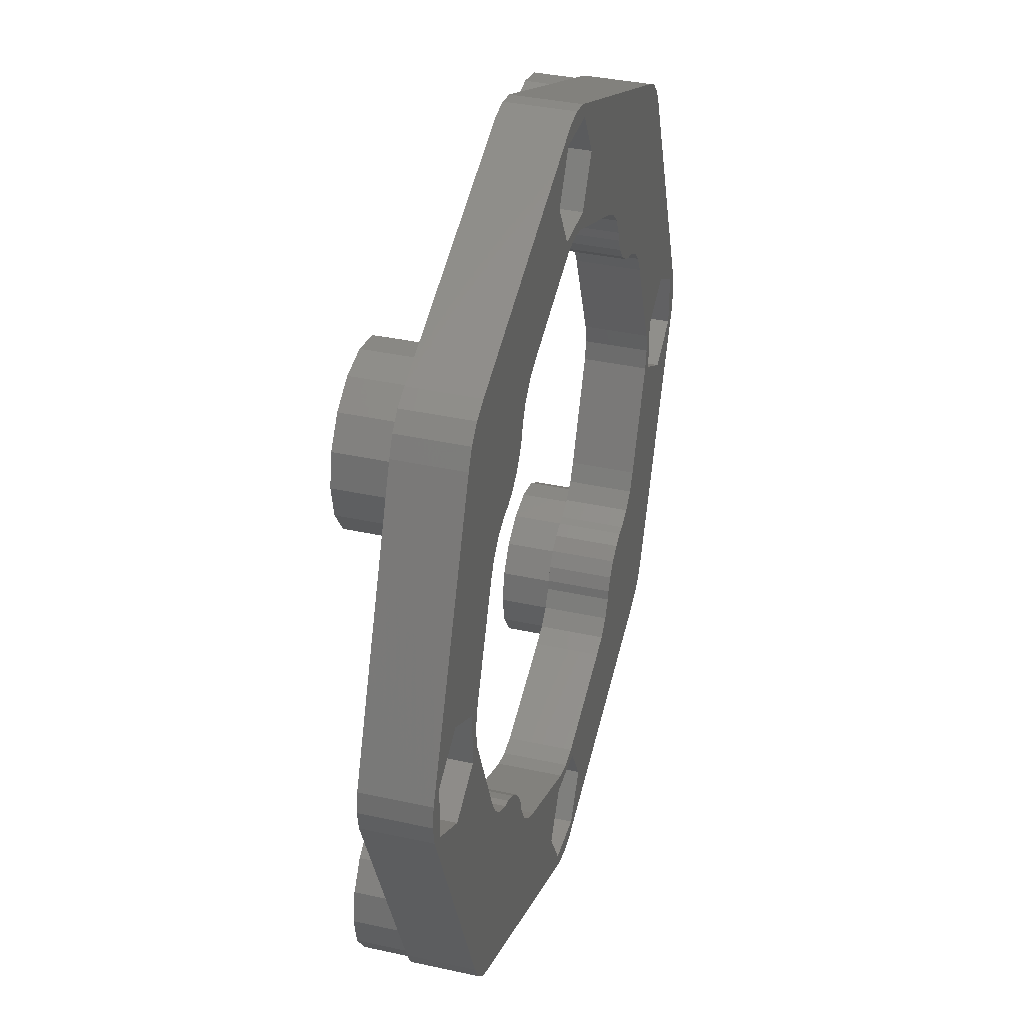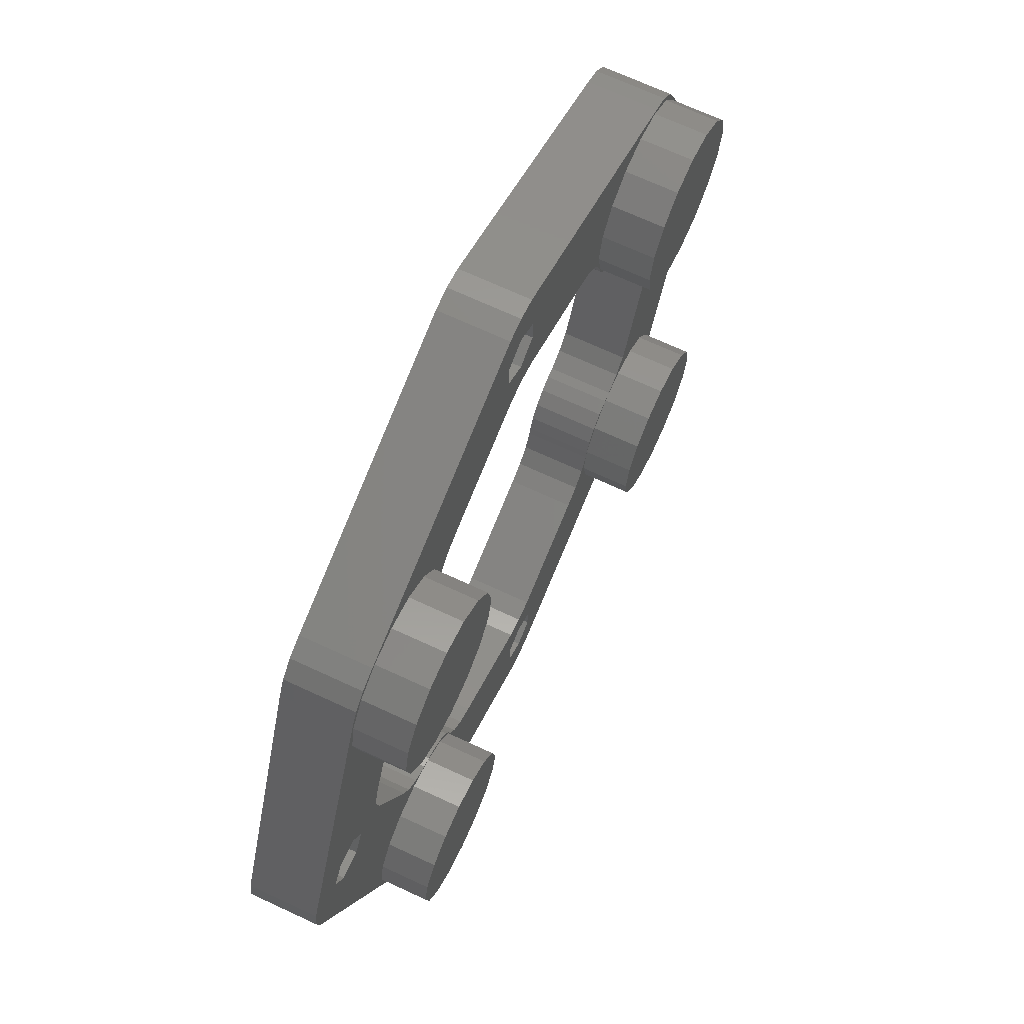
<metadata>
{"format":"stl","ext":"stl","renderer":"f3d","projection":"perspective","resolution":1024,"background":"white","views":[{"elev":36.6,"azim":106.0,"up":"+Y"},{"elev":68.9,"azim":-65.0,"up":"+Y"}]}
</metadata>
<code>
# stl→obj: 408 verts, 816 faces
v -20 -15 -4
v -19.62 -13.09 -1
v -19.62 -13.09 -4
v -20 -15 -1
v -10.38 -13.09 -1
v -11.46 -11.46 -4
v -11.46 -11.46 -1
v -10.38 -13.09 -4
v -10 -15 -1
v -10 -15 -4
v -13.09 -10.38 -1
v -13.09 -10.38 -4
v -15 -20 -4
v -13.09 -19.62 -1
v -15 -20 -1
v -13.09 -19.62 -4
v -15 -10 -4
v -16.91 -10.38 -1
v -15 -10 -1
v -16.91 -10.38 -4
v -18.54 -11.46 -1
v -18.54 -11.46 -4
v -16.91 -19.62 -4
v -16.91 -19.62 -1
v -18.54 -18.54 -4
v -19.62 -16.91 -1
v -19.62 -16.91 -4
v -18.54 -18.54 -1
v -10.38 -16.91 -1
v -10.38 -16.91 -4
v -11.46 -18.54 -1
v -11.46 -18.54 -4
v -20 15 -4
v -19.62 16.91 -1
v -19.62 16.91 -4
v -20 15 -1
v -10.38 16.91 -1
v -11.46 18.54 -4
v -11.46 18.54 -1
v -10.38 16.91 -4
v -10 15 -1
v -10 15 -4
v -16.91 10.38 -4
v -15 10 -1
v -16.91 10.38 -1
v -15 10 -4
v -13.09 10.38 -4
v -11.46 11.46 -1
v -13.09 10.38 -1
v -11.46 11.46 -4
v -16.91 19.62 -4
v -18.54 18.54 -1
v -16.91 19.62 -1
v -18.54 18.54 -4
v -10.38 13.09 -1
v -10.38 13.09 -4
v -13.09 19.62 -1
v -15 20 -1
v -18.54 11.46 -1
v -19.62 13.09 -1
v -13.09 19.62 -4
v -15 20 -4
v -18.54 11.46 -4
v -19.62 13.09 -4
v 13.09 -19.62 -4
v 15 -20 -1
v 13.09 -19.62 -1
v 15 -20 -4
v 18.54 -18.54 -1
v 19.62 -16.91 -4
v 19.62 -16.91 -1
v 18.54 -18.54 -4
v 19.62 -13.09 -1
v 18.54 -11.46 -4
v 18.54 -11.46 -1
v 19.62 -13.09 -4
v 20 -15 -1
v 20 -15 -4
v 16.91 -10.38 -1
v 16.91 -10.38 -4
v 10.38 -16.91 -4
v 10 -15 -1
v 10 -15 -4
v 10.38 -16.91 -1
v 16.91 -19.62 -4
v 16.91 -19.62 -1
v 10.38 -13.09 -4
v 11.46 -11.46 -1
v 11.46 -11.46 -4
v 10.38 -13.09 -1
v 15 -10 -1
v 13.09 -10.38 -1
v 11.46 -18.54 -1
v 15 -10 -4
v 13.09 -10.38 -4
v 11.46 -18.54 -4
v 19.62 16.91 -1
v 18.54 18.54 -4
v 18.54 18.54 -1
v 19.62 16.91 -4
v 20 15 -1
v 20 15 -4
v 16.91 19.62 -1
v 16.91 19.62 -4
v 18.54 11.46 -1
v 19.62 13.09 -4
v 19.62 13.09 -1
v 18.54 11.46 -4
v 15 20 -4
v 13.09 19.62 -1
v 15 20 -1
v 13.09 19.62 -4
v 10.38 16.91 -4
v 11.46 18.54 -1
v 11.46 18.54 -4
v 10.38 16.91 -1
v 10 15 -4
v 10 15 -1
v 15 10 -4
v 16.91 10.38 -1
v 15 10 -1
v 16.91 10.38 -4
v 13.09 10.38 -4
v 13.09 10.38 -1
v 10.38 13.09 -4
v 10.38 13.09 -1
v 11.46 11.46 -4
v 11.46 11.46 -1
v 19.71 -17.15 -4
v 26.3 -1.236 -8
v 26.3 -1.236 -4
v 19.71 -17.15 -8
v 26.3 1.236 -4
v 19.71 17.15 -8
v 19.71 17.15 -4
v 26.3 1.236 -8
v 19.15 -18.26 -4
v 19.15 -18.26 -8
v 17.15 -19.71 -8
v 18.26 -19.15 -4
v 17.15 -19.71 -4
v 18.26 -19.15 -8
v -17.15 -19.71 -8
v -1.236 -26.3 -4
v -17.15 -19.71 -4
v -1.236 -26.3 -8
v 19.15 18.26 -4
v 18.26 19.15 -8
v 18.26 19.15 -4
v 19.15 18.26 -8
v -19.71 -17.15 -8
v -26.3 -1.236 -4
v -26.3 -1.236 -8
v -19.71 -17.15 -4
v 17.15 19.71 -8
v 1.236 26.3 -4
v 17.15 19.71 -4
v 1.236 26.3 -8
v -26.5 0 -4
v -26.5 0 -8
v 0 -26.5 -4
v 0 -26.5 -8
v -26.3 1.236 -4
v -26.3 1.236 -8
v 26.5 0 -4
v 26.5 0 -8
v -19.71 17.15 -4
v -19.71 17.15 -8
v 0 26.5 -4
v 0 26.5 -8
v 1.236 -26.3 -4
v 1.236 -26.3 -8
v -1.236 26.3 -8
v -17.15 19.71 -4
v -1.236 26.3 -4
v -17.15 19.71 -8
v -19.15 -18.26 -8
v -19.15 -18.26 -4
v -19.15 18.26 -4
v -19.15 18.26 -8
v -18.26 -19.15 -8
v -18.26 -19.15 -4
v -10.2 -13.59 -4
v -9.633 -14.7 -4
v -10.31 -13 -4
v -10.69 -12.16 -4
v -11.33 -11.33 -4
v -12.16 -10.69 -4
v -13 -10.31 -4
v -13.59 -10.2 -4
v -14.7 -9.633 -4
v -15.59 -8.748 -4
v -16.15 -7.633 -4
v -21.7 -1.386 -4
v -18.8 -1.236 -4
v -20.9 0 -4
v -19 0 -4
v -18.8 1.236 -4
v -21.7 1.386 -4
v -10.2 13.59 -4
v -9.633 14.7 -4
v -10.31 13 -4
v -10.69 12.16 -4
v -11.33 11.33 -4
v -12.16 10.69 -4
v -13 10.31 -4
v -13.59 10.2 -4
v -14.7 9.633 -4
v -15.59 8.748 -4
v -16.15 7.633 -4
v 1.236 -18.8 -4
v 1.386 -21.7 -4
v 7.633 -16.15 -4
v 0 -20.9 -4
v 0 -19 -4
v -1.236 -18.8 -4
v -1.386 -21.7 -4
v -7.633 -16.15 -4
v 1.386 21.7 -4
v 7.633 16.15 -4
v 1.236 18.8 -4
v 0 20.9 -4
v 0 19 -4
v -1.236 18.8 -4
v -1.386 21.7 -4
v -7.633 16.15 -4
v 16.15 7.633 -4
v 21.7 1.386 -4
v 18.8 -1.236 -4
v 20.9 0 -4
v 19 0 -4
v 18.8 1.236 -4
v 15.59 8.748 -4
v 14.7 9.633 -4
v 13.59 10.2 -4
v 13 10.31 -4
v 12.16 10.69 -4
v 11.33 11.33 -4
v 10.69 12.16 -4
v 10.31 13 -4
v 10.2 13.59 -4
v 9.633 14.7 -4
v 24.1 0 -4
v 23.3 1.386 -4
v 8.748 15.59 -4
v 1.386 23.3 -4
v 0 24.1 -4
v -1.386 23.3 -4
v -8.748 15.59 -4
v -18.26 19.15 -4
v -23.3 -1.386 -4
v -23.3 1.386 -4
v -24.1 0 -4
v 23.3 -1.386 -4
v 21.7 -1.386 -4
v 8.748 -15.59 -4
v 9.633 -14.7 -4
v 1.386 -23.3 -4
v 0 -24.1 -4
v -1.386 -23.3 -4
v -8.748 -15.59 -4
v 16.15 -7.633 -4
v 15.59 -8.748 -4
v 14.7 -9.633 -4
v 13.59 -10.2 -4
v 13 -10.31 -4
v 12.16 -10.69 -4
v 11.33 -11.33 -4
v 10.69 -12.16 -4
v 10.31 -13 -4
v 10.2 -13.59 -4
v -18.26 19.15 -8
v -22.5 3.3 -8
v -16.15 7.633 -8
v -19.64 1.65 -8
v -25.36 1.65 -8
v -25.36 -1.65 -8
v 7.633 16.15 -8
v 1.65 19.64 -8
v 3.3 22.5 -8
v 1.236 18.8 -8
v 0 19 -8
v -1.65 19.64 -8
v -1.236 18.8 -8
v -7.633 16.15 -8
v -3.3 22.5 -8
v 22.5 3.3 -8
v 16.15 7.633 -8
v 15.59 8.748 -8
v 14.7 9.633 -8
v 13.59 10.2 -8
v 12.16 10.69 -8
v 13 10.31 -8
v 11.33 11.33 -8
v 10.2 13.59 -8
v 10.69 12.16 -8
v 10.31 13 -8
v 9.633 14.7 -8
v 8.748 15.59 -8
v 1.65 25.36 -8
v -1.65 25.36 -8
v -8.748 15.59 -8
v -9.633 14.7 -8
v -10.69 12.16 -8
v -10.2 13.59 -8
v -10.31 13 -8
v -11.33 11.33 -8
v -13.59 10.2 -8
v -12.16 10.69 -8
v -13 10.31 -8
v -14.7 9.633 -8
v -15.59 8.748 -8
v -18.8 1.236 -8
v -19 0 -8
v -19.64 -1.65 -8
v -18.8 -1.236 -8
v -22.5 -3.3 -8
v 1.65 -19.64 -8
v 7.633 -16.15 -8
v 3.3 -22.5 -8
v 1.236 -18.8 -8
v 0 -19 -8
v -1.65 -19.64 -8
v -1.236 -18.8 -8
v -7.633 -16.15 -8
v -3.3 -22.5 -8
v 25.36 -1.65 -8
v 25.36 1.65 -8
v 22.5 -3.3 -8
v 16.15 -7.633 -8
v 19.64 -1.65 -8
v 19.64 1.65 -8
v 19 0 -8
v 18.8 -1.236 -8
v 18.8 1.236 -8
v 13.59 -10.2 -8
v 15.59 -8.748 -8
v 14.7 -9.633 -8
v 10.2 -13.59 -8
v 11.33 -11.33 -8
v 12.16 -10.69 -8
v 13 -10.31 -8
v 10.69 -12.16 -8
v 10.31 -13 -8
v 9.633 -14.7 -8
v 8.748 -15.59 -8
v 1.65 -25.36 -8
v -1.65 -25.36 -8
v -8.748 -15.59 -8
v -10.2 -13.59 -8
v -10.69 -12.16 -8
v -10.31 -13 -8
v -11.33 -11.33 -8
v -13.59 -10.2 -8
v -9.633 -14.7 -8
v -12.16 -10.69 -8
v -13 -10.31 -8
v -14.7 -9.633 -8
v -15.59 -8.748 -8
v -16.15 -7.633 -8
v 1.65 25.36 -6.21
v 3.3 22.5 -6.21
v -1.65 25.36 -6.21
v -1.65 19.64 -6.21
v -3.3 22.5 -6.21
v 1.65 19.64 -6.21
v 1.386 21.7 -5.91
v 1.386 23.3 -5.91
v 0 24.1 -5.91
v -1.386 23.3 -5.91
v -1.386 21.7 -5.91
v 0 20.9 -5.91
v -22.5 3.3 -6.21
v -25.36 1.65 -6.21
v -25.36 -1.65 -6.21
v -22.5 -3.3 -6.21
v -19.64 -1.65 -6.21
v -19.64 1.65 -6.21
v -23.3 1.386 -5.91
v -21.7 1.386 -5.91
v -24.1 0 -5.91
v -21.7 -1.386 -5.91
v -23.3 -1.386 -5.91
v -20.9 0 -5.91
v -1.65 -25.36 -6.21
v -3.3 -22.5 -6.21
v 1.65 -25.36 -6.21
v 1.65 -19.64 -6.21
v 3.3 -22.5 -6.21
v -1.65 -19.64 -6.21
v -1.386 -21.7 -5.91
v -1.386 -23.3 -5.91
v 0 -24.1 -5.91
v 1.386 -23.3 -5.91
v 1.386 -21.7 -5.91
v 0 -20.9 -5.91
v 22.5 -3.3 -6.21
v 25.36 -1.65 -6.21
v 25.36 1.65 -6.21
v 22.5 3.3 -6.21
v 19.64 1.65 -6.21
v 19.64 -1.65 -6.21
v 23.3 -1.386 -5.91
v 21.7 -1.386 -5.91
v 24.1 0 -5.91
v 21.7 1.386 -5.91
v 23.3 1.386 -5.91
v 20.9 0 -5.91
f 1 2 3
f 2 1 4
f 5 6 7
f 6 5 8
f 9 8 5
f 8 9 10
f 6 11 7
f 11 6 12
f 13 14 15
f 14 13 16
f 17 18 19
f 18 17 20
f 20 21 18
f 21 20 22
f 3 21 22
f 21 3 2
f 23 15 24
f 15 23 13
f 12 19 11
f 19 12 17
f 25 26 27
f 26 25 28
f 29 10 9
f 10 29 30
f 5 29 9
f 7 29 5
f 7 31 29
f 11 31 7
f 11 14 31
f 19 14 11
f 19 15 14
f 18 15 19
f 18 24 15
f 21 24 18
f 21 28 24
f 2 28 21
f 2 26 28
f 26 2 4
f 16 31 14
f 31 16 32
f 31 30 29
f 30 31 32
f 27 4 1
f 4 27 26
f 25 24 28
f 24 25 23
f 33 34 35
f 34 33 36
f 37 38 39
f 38 37 40
f 41 40 37
f 40 41 42
f 43 44 45
f 44 43 46
f 47 48 49
f 48 47 50
f 51 52 53
f 52 51 54
f 55 42 41
f 42 55 56
f 46 49 44
f 49 46 47
f 37 55 41
f 39 55 37
f 39 48 55
f 57 48 39
f 57 49 48
f 58 49 57
f 58 44 49
f 53 44 58
f 53 45 44
f 52 45 53
f 52 59 45
f 34 59 52
f 34 60 59
f 60 34 36
f 48 56 55
f 56 48 50
f 61 58 57
f 58 61 62
f 62 53 58
f 53 62 51
f 35 52 54
f 52 35 34
f 38 57 39
f 57 38 61
f 63 60 64
f 60 63 59
f 64 36 33
f 36 64 60
f 63 45 59
f 45 63 43
f 65 66 67
f 66 65 68
f 69 70 71
f 70 69 72
f 73 74 75
f 74 73 76
f 77 76 73
f 76 77 78
f 74 79 75
f 79 74 80
f 81 82 83
f 82 81 84
f 85 69 86
f 69 85 72
f 87 88 89
f 88 87 90
f 68 86 66
f 86 68 85
f 73 71 77
f 75 71 73
f 75 69 71
f 79 69 75
f 79 86 69
f 91 86 79
f 91 66 86
f 92 66 91
f 92 67 66
f 88 67 92
f 88 93 67
f 90 93 88
f 90 84 93
f 84 90 82
f 94 92 91
f 92 94 95
f 95 88 92
f 88 95 89
f 71 78 77
f 78 71 70
f 83 90 87
f 90 83 82
f 96 84 81
f 84 96 93
f 80 91 79
f 91 80 94
f 96 67 93
f 67 96 65
f 97 98 99
f 98 97 100
f 101 100 97
f 100 101 102
f 98 103 99
f 103 98 104
f 105 106 107
f 106 105 108
f 109 110 111
f 110 109 112
f 113 114 115
f 114 113 116
f 117 116 113
f 116 117 118
f 119 120 121
f 120 119 122
f 123 121 124
f 121 123 119
f 125 118 117
f 118 125 126
f 104 111 103
f 111 104 109
f 107 102 101
f 102 107 106
f 122 105 120
f 105 122 108
f 127 126 125
f 126 127 128
f 112 114 110
f 114 112 115
f 127 124 128
f 124 127 123
f 97 107 101
f 99 107 97
f 99 105 107
f 103 105 99
f 103 120 105
f 111 120 103
f 111 121 120
f 110 121 111
f 110 124 121
f 114 124 110
f 114 128 124
f 116 128 114
f 116 126 128
f 126 116 118
f 129 130 131
f 130 129 132
f 133 134 135
f 134 133 136
f 137 132 129
f 132 137 138
f 139 140 141
f 140 139 142
f 143 144 145
f 144 143 146
f 147 148 149
f 148 147 150
f 151 152 153
f 152 151 154
f 155 156 157
f 156 155 158
f 153 159 160
f 159 153 152
f 146 161 144
f 161 146 162
f 160 163 164
f 163 160 159
f 165 136 133
f 136 165 166
f 164 167 168
f 167 164 163
f 158 169 156
f 169 158 170
f 162 171 161
f 171 162 172
f 131 166 165
f 166 131 130
f 148 157 149
f 157 148 155
f 173 174 175
f 174 173 176
f 177 154 151
f 154 177 178
f 170 175 169
f 175 170 173
f 168 179 180
f 179 168 167
f 135 150 147
f 150 135 134
f 181 178 177
f 178 181 182
f 183 10 184
f 8 183 185
f 183 8 10
f 186 8 185
f 6 186 187
f 186 6 8
f 188 6 187
f 12 188 189
f 188 12 6
f 190 12 189
f 190 17 12
f 191 17 190
f 192 17 191
f 20 192 193
f 192 20 17
f 193 22 20
f 194 193 195
f 196 195 197
f 196 198 199
f 195 196 194
f 163 64 33
f 193 194 22
f 42 200 201
f 56 200 42
f 200 56 202
f 56 203 202
f 50 203 56
f 203 50 204
f 50 205 204
f 47 205 50
f 205 47 206
f 47 207 206
f 46 207 47
f 46 208 207
f 46 209 208
f 43 209 46
f 209 43 210
f 63 210 43
f 199 210 63
f 199 63 64
f 210 199 198
f 211 212 213
f 214 211 215
f 211 214 212
f 216 214 215
f 216 217 214
f 32 217 218
f 218 217 216
f 115 219 220
f 219 221 220
f 222 221 219
f 222 223 221
f 222 224 223
f 225 224 222
f 224 225 226
f 227 228 108
f 229 230 231
f 230 76 78
f 230 232 231
f 228 232 230
f 227 108 122
f 228 227 232
f 122 233 227
f 119 233 122
f 119 234 233
f 119 235 234
f 123 235 119
f 123 236 235
f 123 237 236
f 127 237 123
f 127 238 237
f 127 239 238
f 125 239 127
f 125 240 239
f 125 241 240
f 117 241 125
f 241 117 242
f 243 165 133
f 165 243 131
f 133 244 243
f 108 244 106
f 133 106 244
f 106 133 102
f 135 102 133
f 135 100 102
f 147 100 135
f 147 98 100
f 149 98 147
f 104 149 157
f 149 104 98
f 157 109 104
f 245 117 113
f 117 245 242
f 220 113 115
f 113 220 245
f 246 115 112
f 219 115 246
f 156 112 109
f 156 109 157
f 112 156 246
f 247 156 169
f 156 247 246
f 175 247 169
f 175 248 247
f 38 225 248
f 61 248 175
f 225 38 226
f 226 40 249
f 42 249 40
f 249 42 201
f 226 38 40
f 248 61 38
f 175 62 61
f 174 62 175
f 62 174 51
f 250 51 174
f 250 54 51
f 179 54 250
f 179 35 54
f 167 35 179
f 167 33 35
f 251 22 194
f 198 196 197
f 64 252 199
f 163 33 167
f 64 163 252
f 252 163 253
f 254 131 243
f 244 108 228
f 78 255 230
f 78 254 255
f 78 131 254
f 78 129 131
f 70 129 78
f 70 137 129
f 72 137 70
f 72 140 137
f 85 140 72
f 140 85 141
f 68 141 85
f 256 83 257
f 83 256 81
f 213 81 256
f 81 213 96
f 212 96 213
f 258 96 212
f 96 258 65
f 171 65 258
f 65 171 68
f 68 171 141
f 259 171 258
f 259 161 171
f 259 144 161
f 260 144 259
f 217 32 260
f 30 218 261
f 10 261 184
f 261 10 30
f 32 218 30
f 16 260 32
f 260 16 144
f 13 144 16
f 145 13 23
f 13 145 144
f 23 182 145
f 25 182 23
f 25 178 182
f 27 178 25
f 27 154 178
f 1 154 27
f 22 251 3
f 152 3 251
f 3 152 1
f 152 251 253
f 159 253 163
f 1 152 154
f 253 159 152
f 74 230 229
f 230 74 76
f 262 74 229
f 74 262 80
f 263 80 262
f 263 94 80
f 264 94 263
f 265 94 264
f 265 95 94
f 266 95 265
f 267 95 266
f 267 89 95
f 268 89 267
f 269 89 268
f 269 87 89
f 270 87 269
f 271 87 270
f 271 83 87
f 83 271 257
f 181 145 182
f 145 181 143
f 140 138 137
f 138 140 142
f 176 250 174
f 250 176 272
f 180 250 272
f 250 180 179
f 172 141 171
f 141 172 139
f 273 274 275
f 274 168 180
f 274 273 168
f 276 168 273
f 276 164 168
f 277 160 276
f 276 160 164
f 278 279 280
f 281 279 278
f 282 279 281
f 283 282 284
f 282 283 279
f 285 283 284
f 283 285 286
f 287 288 134
f 289 134 288
f 290 134 289
f 291 134 290
f 155 134 291
f 134 155 150
f 150 155 148
f 292 291 293
f 294 291 292
f 291 294 295
f 295 294 296
f 295 296 297
f 291 295 155
f 298 155 295
f 299 155 298
f 278 155 299
f 280 155 278
f 300 155 280
f 300 158 155
f 300 170 158
f 301 170 300
f 170 301 173
f 176 301 286
f 176 286 285
f 176 285 302
f 176 302 303
f 304 305 306
f 307 305 304
f 308 307 309
f 307 308 305
f 308 309 310
f 176 305 308
f 305 176 303
f 180 308 311
f 180 311 312
f 301 176 173
f 180 312 274
f 308 180 176
f 275 274 313
f 275 314 315
f 176 180 272
f 316 315 314
f 314 275 313
f 151 315 177
f 151 317 315
f 151 277 317
f 160 277 153
f 153 277 151
f 318 319 320
f 318 321 319
f 318 322 321
f 323 322 318
f 322 323 324
f 325 323 326
f 323 325 324
f 327 166 130
f 328 166 327
f 132 327 130
f 327 132 329
f 330 329 132
f 329 330 331
f 330 132 138
f 166 328 136
f 134 328 287
f 328 134 136
f 288 287 332
f 333 331 334
f 335 332 333
f 288 332 335
f 331 333 332
f 139 138 142
f 138 139 336
f 331 330 334
f 138 337 330
f 138 338 337
f 138 336 338
f 339 336 139
f 340 336 339
f 336 341 342
f 336 340 341
f 340 339 343
f 343 339 344
f 139 345 339
f 139 346 345
f 139 319 346
f 139 320 319
f 139 347 320
f 172 347 139
f 162 347 172
f 348 162 146
f 162 348 347
f 143 348 146
f 348 143 326
f 326 143 325
f 325 143 349
f 350 351 352
f 350 353 351
f 354 353 350
f 143 350 355
f 353 354 356
f 349 143 355
f 350 143 354
f 356 354 357
f 177 354 143
f 354 177 358
f 358 177 359
f 177 143 181
f 359 177 360
f 315 360 177
f 360 315 316
f 289 234 290
f 234 289 233
f 291 234 235
f 234 291 290
f 209 311 208
f 311 209 312
f 195 314 197
f 314 195 316
f 191 359 192
f 359 191 358
f 336 266 265
f 266 336 342
f 333 232 335
f 232 333 231
f 354 191 190
f 191 354 358
f 293 235 236
f 235 293 291
f 311 207 208
f 207 311 308
f 335 227 288
f 227 335 232
f 198 274 210
f 274 198 313
f 192 360 193
f 360 192 359
f 334 231 333
f 231 334 229
f 210 312 209
f 312 210 274
f 330 229 334
f 229 330 262
f 193 316 195
f 316 193 360
f 197 313 198
f 313 197 314
f 338 265 264
f 265 338 336
f 357 190 189
f 190 357 354
f 288 233 289
f 233 288 227
f 308 206 207
f 206 308 310
f 337 262 330
f 262 337 263
f 338 263 337
f 263 338 264
f 295 242 298
f 242 295 241
f 297 241 295
f 241 297 240
f 202 305 200
f 305 202 306
f 200 303 201
f 303 200 305
f 284 223 224
f 223 284 282
f 285 224 226
f 224 285 284
f 201 302 249
f 302 201 303
f 298 245 299
f 245 298 242
f 282 221 223
f 221 282 281
f 281 220 221
f 220 281 278
f 302 226 249
f 226 302 285
f 278 245 220
f 245 278 299
f 321 215 211
f 215 321 322
f 345 271 339
f 271 345 257
f 324 218 216
f 218 324 325
f 339 270 344
f 270 339 271
f 322 216 215
f 216 322 324
f 319 211 213
f 211 319 321
f 346 257 345
f 257 346 256
f 184 350 183
f 350 184 355
f 346 213 256
f 213 346 319
f 325 261 218
f 261 325 349
f 261 355 184
f 355 261 349
f 183 352 185
f 352 183 350
f 296 240 297
f 240 296 239
f 203 306 202
f 306 203 304
f 294 239 296
f 239 294 238
f 204 304 203
f 304 204 307
f 309 204 205
f 204 309 307
f 294 237 238
f 237 294 292
f 310 205 206
f 205 310 309
f 292 236 237
f 236 292 293
f 185 351 186
f 351 185 352
f 344 269 343
f 269 344 270
f 343 268 340
f 268 343 269
f 186 353 187
f 353 186 351
f 341 268 267
f 268 341 340
f 353 188 187
f 188 353 356
f 342 267 266
f 267 342 341
f 356 189 188
f 189 356 357
f 280 361 300
f 361 280 362
f 301 361 363
f 361 301 300
f 364 286 365
f 286 364 283
f 365 301 363
f 301 365 286
f 279 364 366
f 364 279 283
f 279 362 280
f 362 279 366
f 366 361 362
f 364 361 366
f 364 363 361
f 363 364 365
f 367 246 368
f 246 367 219
f 369 246 247
f 246 369 368
f 225 370 248
f 370 225 371
f 370 247 248
f 247 370 369
f 372 225 222
f 225 372 371
f 367 222 219
f 222 367 372
f 369 367 368
f 369 372 367
f 370 372 369
f 372 370 371
f 276 373 374
f 373 276 273
f 375 276 374
f 276 375 277
f 315 376 377
f 376 315 317
f 317 375 376
f 375 317 277
f 315 378 275
f 378 315 377
f 273 378 373
f 378 273 275
f 376 378 377
f 376 373 378
f 375 373 376
f 373 375 374
f 379 199 252
f 199 379 380
f 253 379 252
f 379 253 381
f 382 251 194
f 251 382 383
f 251 381 253
f 381 251 383
f 382 196 384
f 196 382 194
f 384 199 380
f 199 384 196
f 380 382 384
f 379 382 380
f 379 383 382
f 383 379 381
f 385 326 386
f 326 385 348
f 347 385 387
f 385 347 348
f 320 388 318
f 388 320 389
f 347 389 320
f 389 347 387
f 323 388 390
f 388 323 318
f 386 323 390
f 323 386 326
f 387 388 389
f 385 388 387
f 385 390 388
f 390 385 386
f 260 391 217
f 391 260 392
f 393 260 259
f 260 393 392
f 394 212 395
f 212 394 258
f 394 259 258
f 259 394 393
f 396 212 214
f 212 396 395
f 391 214 217
f 214 391 396
f 396 394 395
f 396 393 394
f 391 393 396
f 393 391 392
f 327 397 398
f 397 327 329
f 327 399 328
f 399 327 398
f 332 400 401
f 400 332 287
f 287 399 400
f 399 287 328
f 402 332 401
f 332 402 331
f 329 402 397
f 402 329 331
f 397 399 398
f 397 400 399
f 402 400 397
f 400 402 401
f 403 255 254
f 255 403 404
f 403 243 405
f 243 403 254
f 406 244 228
f 244 406 407
f 405 244 407
f 244 405 243
f 230 406 228
f 406 230 408
f 255 408 230
f 408 255 404
f 407 403 405
f 406 403 407
f 406 404 403
f 404 406 408

</code>
